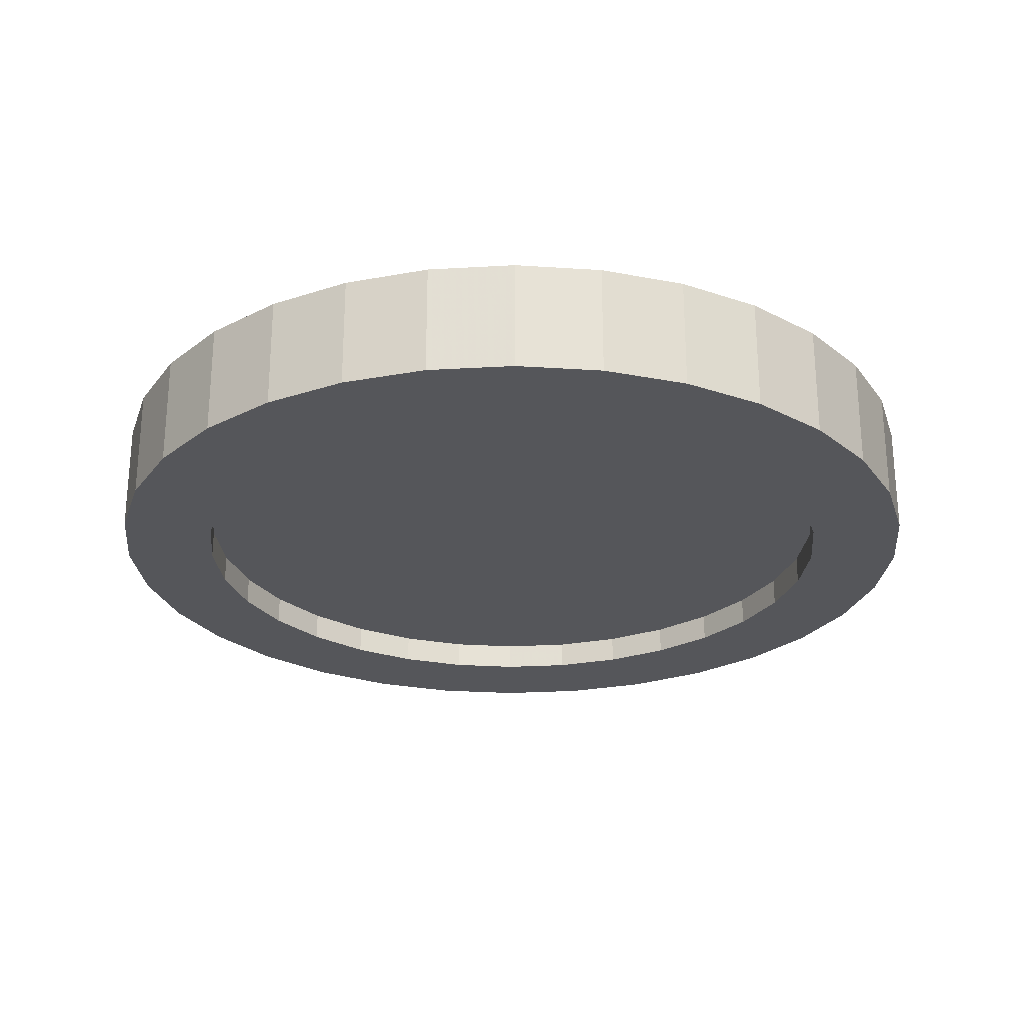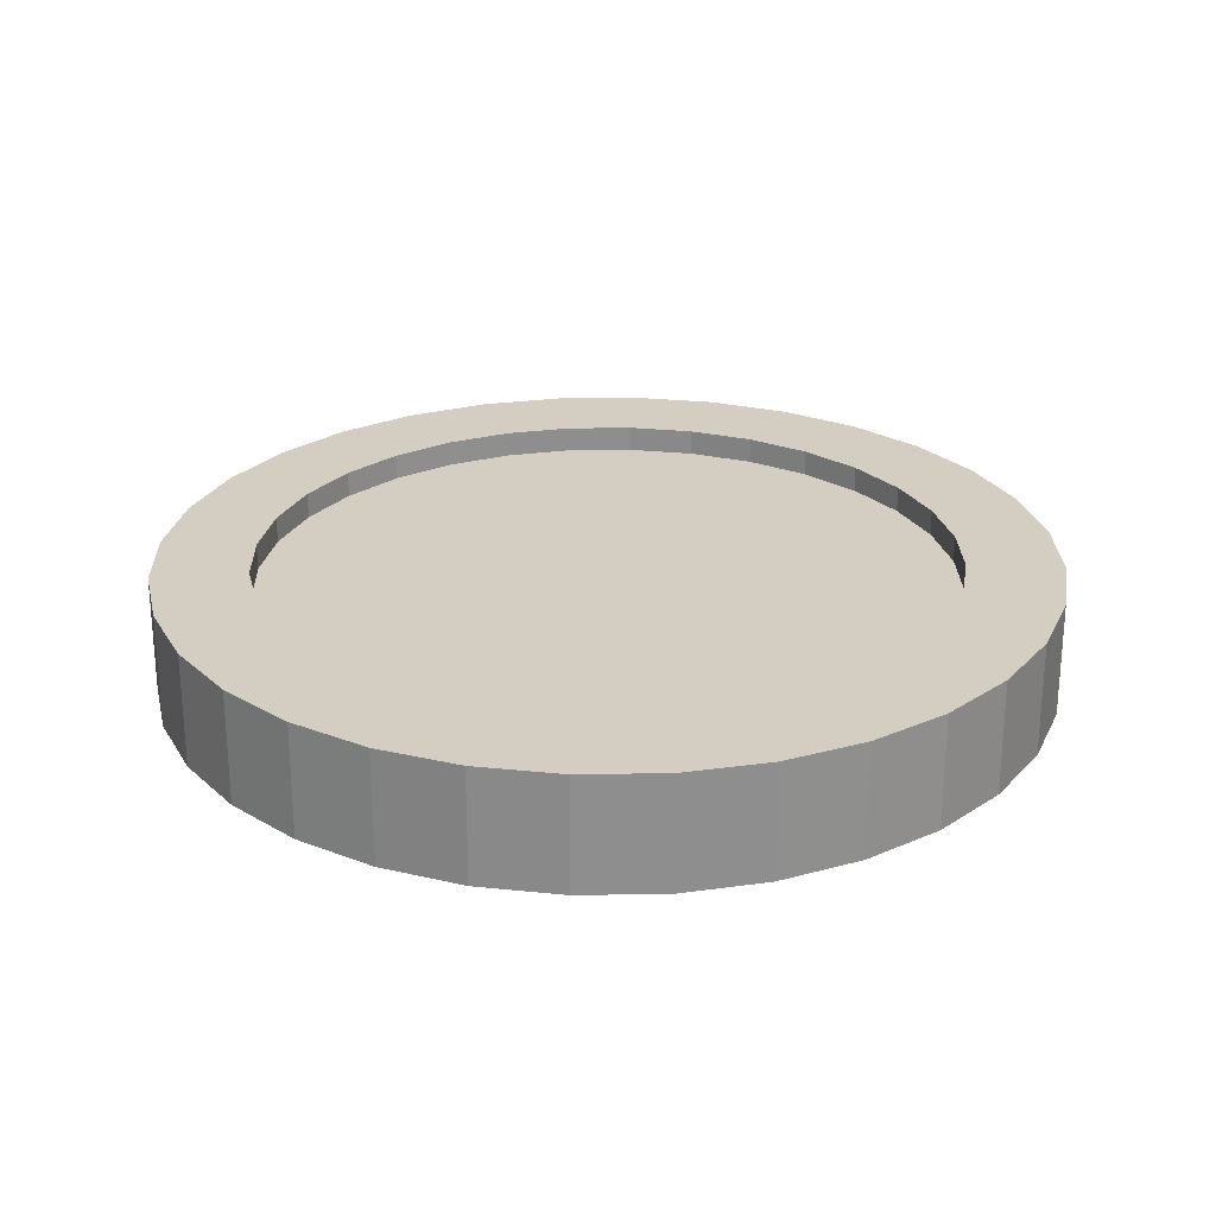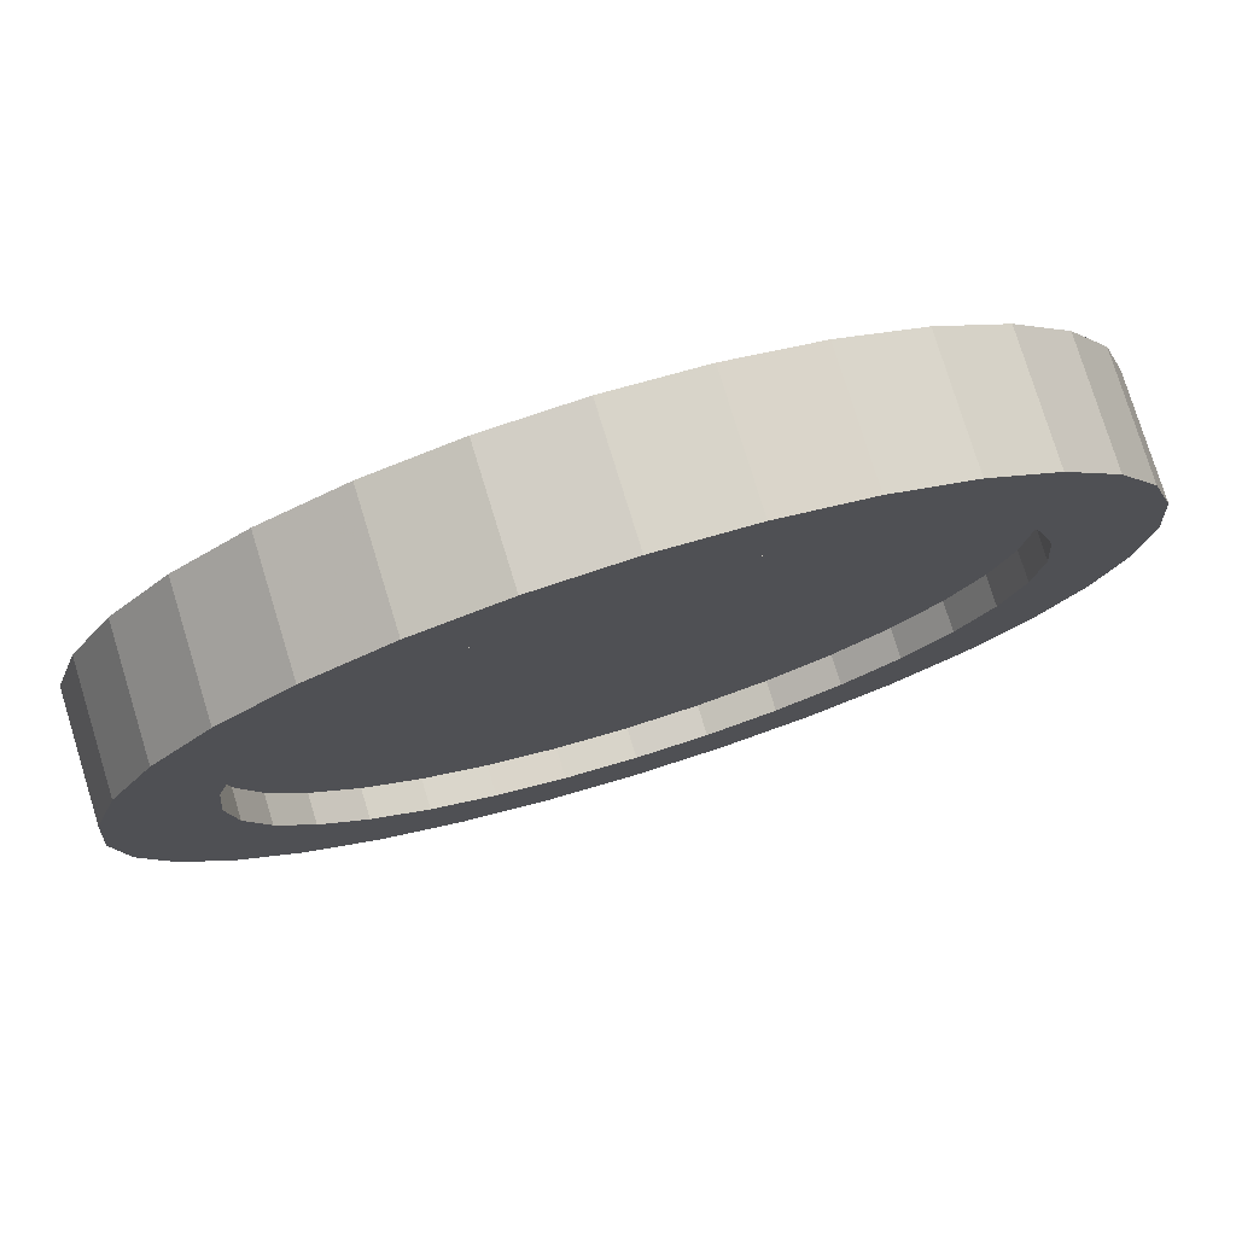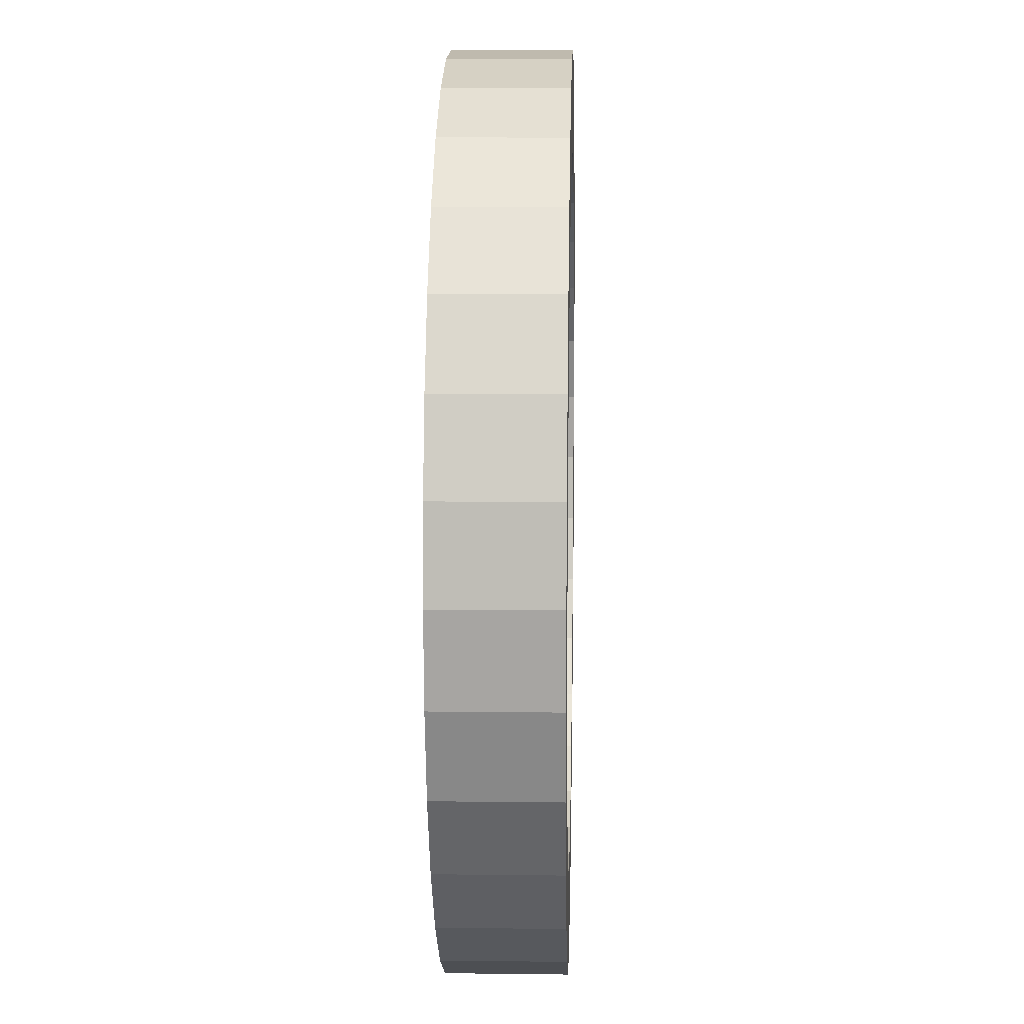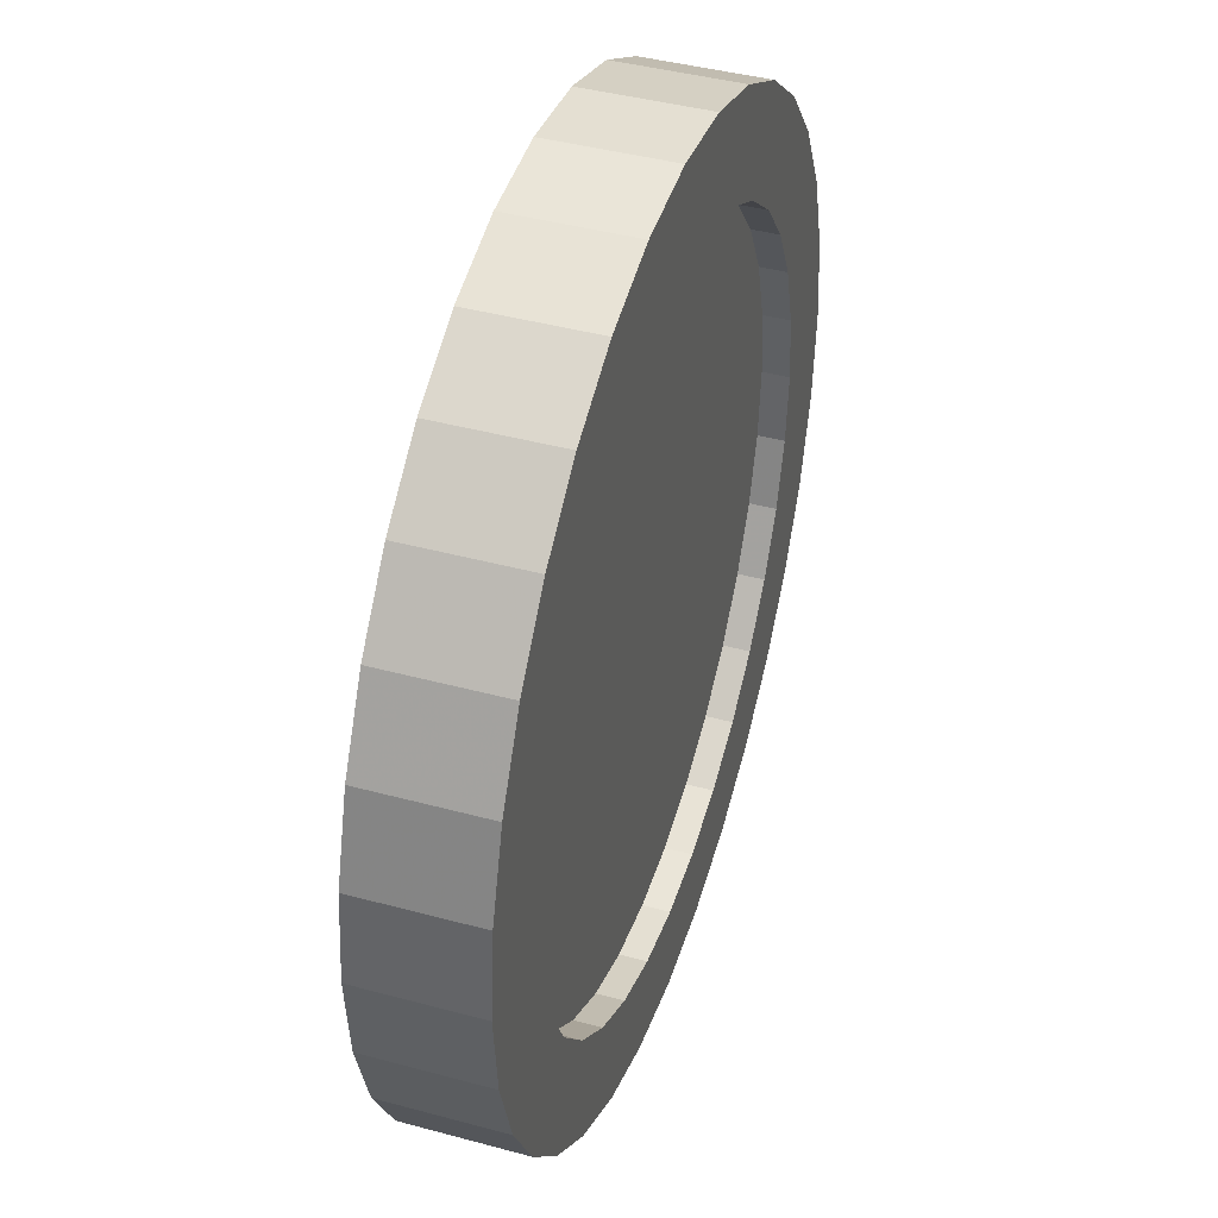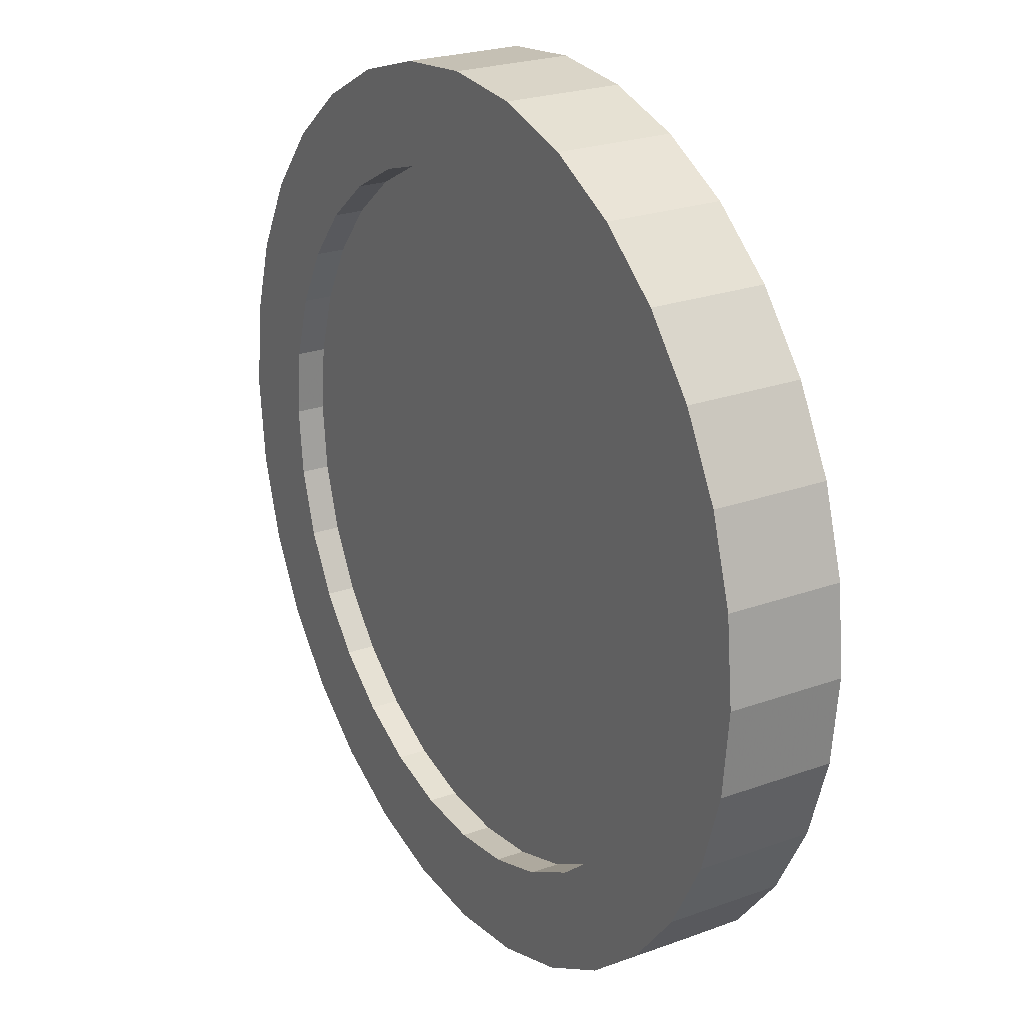
<metadata>
{"format":"obj","ext":"obj","renderer":"f3d","projection":"perspective","resolution":1024,"background":"white","views":[{"elev":-25.8,"azim":168.4,"up":"+Y"},{"elev":25.1,"azim":37.8,"up":"+Y"},{"elev":77.6,"azim":-17.1,"up":"+Z"},{"elev":10.2,"azim":-88.2,"up":"+Z"},{"elev":41.8,"azim":108.1,"up":"+Z"},{"elev":23.8,"azim":58.8,"up":"+Z"}]}
</metadata>
<code>
o Cylinder.001
v 0 0.06522 -0.7833
v 0 0.2003 -0.7833
v 0.1528 0.06522 -0.7683
v 0.1528 0.2003 -0.7683
v 0.2998 0.06522 -0.7237
v 0.2998 0.2003 -0.7237
v 0.4352 0.06522 -0.6513
v 0.4352 0.2003 -0.6513
v 0.5539 0.06522 -0.5539
v 0.5539 0.2003 -0.5539
v 0.6513 0.06522 -0.4352
v 0.6513 0.2003 -0.4352
v 0.7237 0.06522 -0.2998
v 0.7237 0.2003 -0.2998
v 0.7683 0.06522 -0.1528
v 0.7683 0.2003 -0.1528
v 0.7833 0.06522 -0
v 0.7833 0.2003 -0
v 0.7683 0.06522 0.1528
v 0.7683 0.2003 0.1528
v 0.7237 0.06522 0.2998
v 0.7237 0.2003 0.2998
v 0.6513 0.06522 0.4352
v 0.6513 0.2003 0.4352
v 0.5539 0.06522 0.5539
v 0.5539 0.2003 0.5539
v 0.4352 0.06522 0.6513
v 0.4352 0.2003 0.6513
v 0.2998 0.06522 0.7237
v 0.2998 0.2003 0.7237
v 0.1528 0.06522 0.7683
v 0.1528 0.2003 0.7683
v -0 0.06522 0.7833
v -0 0.2003 0.7833
v -0.1528 0.06522 0.7683
v -0.1528 0.2003 0.7683
v -0.2998 0.06522 0.7237
v -0.2998 0.2003 0.7237
v -0.4352 0.06522 0.6513
v -0.4352 0.2003 0.6513
v -0.5539 0.06522 0.5539
v -0.5539 0.2003 0.5539
v -0.6513 0.06522 0.4352
v -0.6513 0.2003 0.4352
v -0.7237 0.06522 0.2998
v -0.7237 0.2003 0.2998
v -0.7683 0.06522 0.1528
v -0.7683 0.2003 0.1528
v -0.7833 0.06522 -1e-06
v -0.7833 0.2003 -1e-06
v -0.7683 0.06522 -0.1528
v -0.7683 0.2003 -0.1528
v -0.7237 0.06522 -0.2998
v -0.7237 0.2003 -0.2998
v -0.6513 0.06522 -0.4352
v -0.6513 0.2003 -0.4352
v -0.5539 0.06522 -0.5539
v -0.5539 0.2003 -0.5539
v -0.4352 0.06522 -0.6513
v -0.4352 0.2003 -0.6513
v -0.2998 0.06522 -0.7237
v -0.2998 0.2003 -0.7237
v -0.1528 0.06522 -0.7683
v -0.1528 0.2003 -0.7683
v 0 0 -1
v 0 0.2592 -1
v 0.1951 0 -0.9808
v 0.1951 0.2592 -0.9808
v 0.3827 0 -0.9239
v 0.3827 0.2592 -0.9239
v 0.5556 0 -0.8315
v 0.5556 0.2592 -0.8315
v 0.7071 0 -0.7071
v 0.7071 0.2592 -0.7071
v 0.8315 0 -0.5556
v 0.8315 0.2592 -0.5556
v 0.9239 0 -0.3827
v 0.9239 0.2592 -0.3827
v 0.9808 0 -0.1951
v 0.9808 0.2592 -0.1951
v 1 0 -0
v 1 0.2592 -0
v 0.9808 0 0.1951
v 0.9808 0.2592 0.1951
v 0.9239 0 0.3827
v 0.9239 0.2592 0.3827
v 0.8315 0 0.5556
v 0.8315 0.2592 0.5556
v 0.7071 0 0.7071
v 0.7071 0.2592 0.7071
v 0.5556 0 0.8315
v 0.5556 0.2592 0.8315
v 0.3827 0 0.9239
v 0.3827 0.2592 0.9239
v 0.1951 0 0.9808
v 0.1951 0.2592 0.9808
v -0 0 1
v -0 0.2592 1
v -0.1951 0 0.9808
v -0.1951 0.2592 0.9808
v -0.3827 0 0.9239
v -0.3827 0.2592 0.9239
v -0.5556 0 0.8315
v -0.5556 0.2592 0.8315
v -0.7071 0 0.7071
v -0.7071 0.2592 0.7071
v -0.8315 0 0.5556
v -0.8315 0.2592 0.5556
v -0.9239 0 0.3827
v -0.9239 0.2592 0.3827
v -0.9808 0 0.1951
v -0.9808 0.2592 0.1951
v -1 0 -1e-06
v -1 0.2592 -1e-06
v -0.9808 0 -0.1951
v -0.9808 0.2592 -0.1951
v -0.9239 0 -0.3827
v -0.9239 0.2592 -0.3827
v -0.8315 0 -0.5556
v -0.8315 0.2592 -0.5556
v -0.7071 0 -0.7071
v -0.7071 0.2592 -0.7071
v -0.5556 0 -0.8315
v -0.5556 0.2592 -0.8315
v -0.3827 0 -0.9239
v -0.3827 0.2592 -0.9239
v -0.1951 0 -0.9808
v -0.1951 0.2592 -0.9808
v 0.7833 0 -0
v 0.7833 0.2592 -0
v 0.7683 0 -0.1528
v 0.7683 0.2592 -0.1528
v 0.7683 0.2592 0.1528
v 0.7683 0 0.1528
v 0.7237 0.2592 0.2998
v 0.7237 0 0.2998
v 0.6513 0.2592 0.4352
v 0.6513 0 0.4352
v 0.5539 0 0.5539
v 0.5539 0.2592 0.5539
v 0.4352 0 0.6513
v 0.4352 0.2592 0.6513
v 0.2998 0 0.7237
v 0.2998 0.2592 0.7237
v 0.1528 0 0.7683
v 0.1528 0.2592 0.7683
v -0 0 0.7833
v -0 0.2592 0.7833
v -0.1528 0.2592 0.7683
v -0.1528 0 0.7683
v -0.2998 0.2592 0.7237
v -0.2998 0 0.7237
v -0.4352 0.2592 0.6513
v -0.4352 0 0.6513
v -0.6513 0.2592 0.4352
v -0.6513 0 0.4352
v -0.7237 0 0.2998
v -0.7237 0.2592 0.2998
v -0.5539 0.2592 0.5539
v -0.5539 0 0.5539
v -0.7683 0 -0.1528
v -0.7683 0.2592 -0.1528
v -0.7833 0 -1e-06
v -0.7833 0.2592 -1e-06
v -0.7683 0 0.1528
v -0.7683 0.2592 0.1528
v 0.7237 0 -0.2998
v 0.7237 0.2592 -0.2998
v 0.6513 0 -0.4352
v 0.6513 0.2592 -0.4352
v -0.6513 0 -0.4352
v -0.6513 0.2592 -0.4352
v -0.7237 0 -0.2998
v -0.7237 0.2592 -0.2998
v 0.5539 0 -0.5539
v 0.5539 0.2592 -0.5539
v -0.5539 0 -0.5539
v -0.5539 0.2592 -0.5539
v 0.4352 0 -0.6513
v 0.4352 0.2592 -0.6513
v -0.4352 0 -0.6513
v -0.4352 0.2592 -0.6513
v 0.2998 0 -0.7237
v 0.2998 0.2592 -0.7237
v 0.1528 0 -0.7683
v 0.1528 0.2592 -0.7683
v -0.2998 0 -0.7237
v -0.2998 0.2592 -0.7237
v -0.1528 0 -0.7683
v -0.1528 0.2592 -0.7683
v 0 0 -0.7833
v 0 0.2592 -0.7833
f 2 3 1
f 4 5 3
f 6 7 5
f 8 9 7
f 10 11 9
f 12 13 11
f 14 15 13
f 16 17 15
f 18 19 17
f 20 21 19
f 22 23 21
f 24 25 23
f 26 27 25
f 28 29 27
f 30 31 29
f 32 33 31
f 34 35 33
f 36 37 35
f 38 39 37
f 40 41 39
f 42 43 41
f 44 45 43
f 46 47 45
f 48 49 47
f 50 51 49
f 52 53 51
f 54 55 53
f 56 57 55
f 58 59 57
f 60 61 59
f 38 22 54
f 62 63 61
f 64 1 63
f 31 47 15
f 66 67 65
f 68 69 67
f 70 71 69
f 72 73 71
f 74 75 73
f 76 77 75
f 78 79 77
f 80 81 79
f 82 83 81
f 84 85 83
f 86 87 85
f 88 89 87
f 90 91 89
f 92 93 91
f 94 95 93
f 96 97 95
f 98 99 97
f 100 101 99
f 102 103 101
f 104 105 103
f 106 107 105
f 108 109 107
f 110 111 109
f 112 113 111
f 114 115 113
f 116 117 115
f 118 119 117
f 120 121 119
f 122 123 121
f 124 125 123
f 66 186 68
f 126 127 125
f 128 65 127
f 191 189 127
f 133 129 134
f 140 138 139
f 137 136 138
f 162 163 161
f 132 167 131
f 130 131 129
f 170 175 169
f 192 189 191
f 149 147 150
f 171 174 173
f 148 145 147
f 190 187 189
f 176 179 175
f 153 152 154
f 148 98 96
f 180 183 179
f 142 139 141
f 182 177 181
f 174 161 173
f 144 141 143
f 159 154 160
f 158 156 157
f 186 191 185
f 168 169 167
f 164 165 163
f 135 134 136
f 151 150 152
f 188 181 187
f 184 185 183
f 146 143 145
f 166 157 165
f 177 172 171
f 147 97 99
f 155 160 156
f 2 4 3
f 4 6 5
f 6 8 7
f 8 10 9
f 10 12 11
f 12 14 13
f 14 16 15
f 16 18 17
f 18 20 19
f 20 22 21
f 22 24 23
f 24 26 25
f 26 28 27
f 28 30 29
f 30 32 31
f 32 34 33
f 34 36 35
f 36 38 37
f 38 40 39
f 40 42 41
f 42 44 43
f 44 46 45
f 46 48 47
f 48 50 49
f 50 52 51
f 52 54 53
f 54 56 55
f 56 58 57
f 58 60 59
f 60 62 61
f 6 4 2
f 2 64 6
f 62 60 58
f 58 56 54
f 54 52 50
f 50 48 54
f 46 44 38
f 42 40 38
f 38 36 34
f 34 32 30
f 30 28 26
f 26 24 22
f 22 20 18
f 18 16 22
f 14 12 10
f 10 8 6
f 6 64 62
f 62 58 6
f 54 48 46
f 44 42 38
f 38 34 22
f 30 26 22
f 22 16 14
f 14 10 22
f 6 58 54
f 54 46 38
f 34 30 22
f 22 10 6
f 6 54 22
f 62 64 63
f 64 2 1
f 63 1 3
f 3 5 7
f 7 9 11
f 11 13 7
f 15 17 19
f 19 21 15
f 23 25 31
f 27 29 31
f 31 33 35
f 35 37 39
f 39 41 43
f 43 45 47
f 47 49 51
f 51 53 55
f 55 57 63
f 59 61 63
f 63 3 15
f 7 13 15
f 15 21 23
f 25 27 31
f 31 35 47
f 39 43 47
f 47 51 63
f 57 59 63
f 3 7 15
f 15 23 31
f 35 39 47
f 51 55 63
f 63 15 47
f 66 68 67
f 68 70 69
f 70 72 71
f 72 74 73
f 74 76 75
f 76 78 77
f 78 80 79
f 80 82 81
f 82 84 83
f 84 86 85
f 86 88 87
f 88 90 89
f 90 92 91
f 92 94 93
f 94 96 95
f 96 98 97
f 98 100 99
f 100 102 101
f 102 104 103
f 104 106 105
f 106 108 107
f 108 110 109
f 110 112 111
f 112 114 113
f 114 116 115
f 116 118 117
f 118 120 119
f 120 122 121
f 122 124 123
f 124 126 125
f 70 68 184
f 66 128 190
f 126 124 182
f 122 120 172
f 118 116 174
f 114 164 162
f 114 162 116
f 120 118 174
f 128 126 188
f 72 70 184
f 76 74 170
f 80 78 168
f 130 82 80
f 132 130 80
f 78 76 170
f 116 162 174
f 120 174 172
f 168 132 80
f 170 168 78
f 122 172 178
f 122 178 182
f 170 74 176
f 176 74 72
f 124 122 182
f 126 182 188
f 180 176 72
f 184 180 72
f 128 188 190
f 66 190 192
f 184 68 186
f 66 192 186
f 126 128 127
f 128 66 65
f 127 65 191
f 67 69 185
f 71 73 175
f 75 77 169
f 79 81 131
f 81 129 131
f 73 75 169
f 65 67 191
f 123 125 187
f 119 121 171
f 115 117 173
f 163 113 115
f 161 163 115
f 117 119 171
f 125 127 189
f 79 131 167
f 79 167 77
f 173 161 115
f 171 173 117
f 77 167 169
f 73 169 175
f 171 121 177
f 177 121 123
f 71 175 179
f 71 179 183
f 181 177 123
f 187 181 123
f 71 183 69
f 183 185 69
f 189 187 125
f 67 185 191
f 133 130 129
f 140 137 138
f 137 135 136
f 162 164 163
f 132 168 167
f 130 132 131
f 170 176 175
f 192 190 189
f 149 148 147
f 171 172 174
f 148 146 145
f 190 188 187
f 176 180 179
f 153 151 152
f 84 82 133
f 82 130 133
f 88 86 135
f 92 90 140
f 96 94 144
f 100 98 149
f 104 102 151
f 108 106 155
f 112 110 158
f 164 114 112
f 166 164 112
f 110 108 155
f 102 100 151
f 94 92 142
f 86 84 133
f 86 133 135
f 158 166 112
f 155 158 110
f 88 135 137
f 88 137 140
f 155 106 159
f 159 106 104
f 90 88 140
f 92 140 142
f 153 159 104
f 151 153 104
f 94 142 144
f 96 144 146
f 151 100 149
f 149 98 148
f 96 146 148
f 180 184 183
f 142 140 139
f 182 178 177
f 174 162 161
f 144 142 141
f 159 153 154
f 158 155 156
f 186 192 191
f 168 170 169
f 164 166 165
f 135 133 134
f 151 149 150
f 188 182 181
f 184 186 185
f 146 144 143
f 166 158 157
f 177 178 172
f 111 113 165
f 113 163 165
f 107 109 157
f 103 105 160
f 99 101 152
f 95 97 145
f 91 93 143
f 87 89 138
f 83 85 136
f 129 81 134
f 134 81 83
f 85 87 138
f 93 95 143
f 101 103 154
f 109 111 165
f 109 165 157
f 136 134 83
f 138 136 85
f 107 157 156
f 107 156 160
f 138 89 139
f 139 89 91
f 105 107 160
f 103 160 154
f 141 139 91
f 143 141 91
f 101 154 152
f 99 152 150
f 143 95 145
f 145 97 147
f 99 150 147
f 155 159 160

</code>
